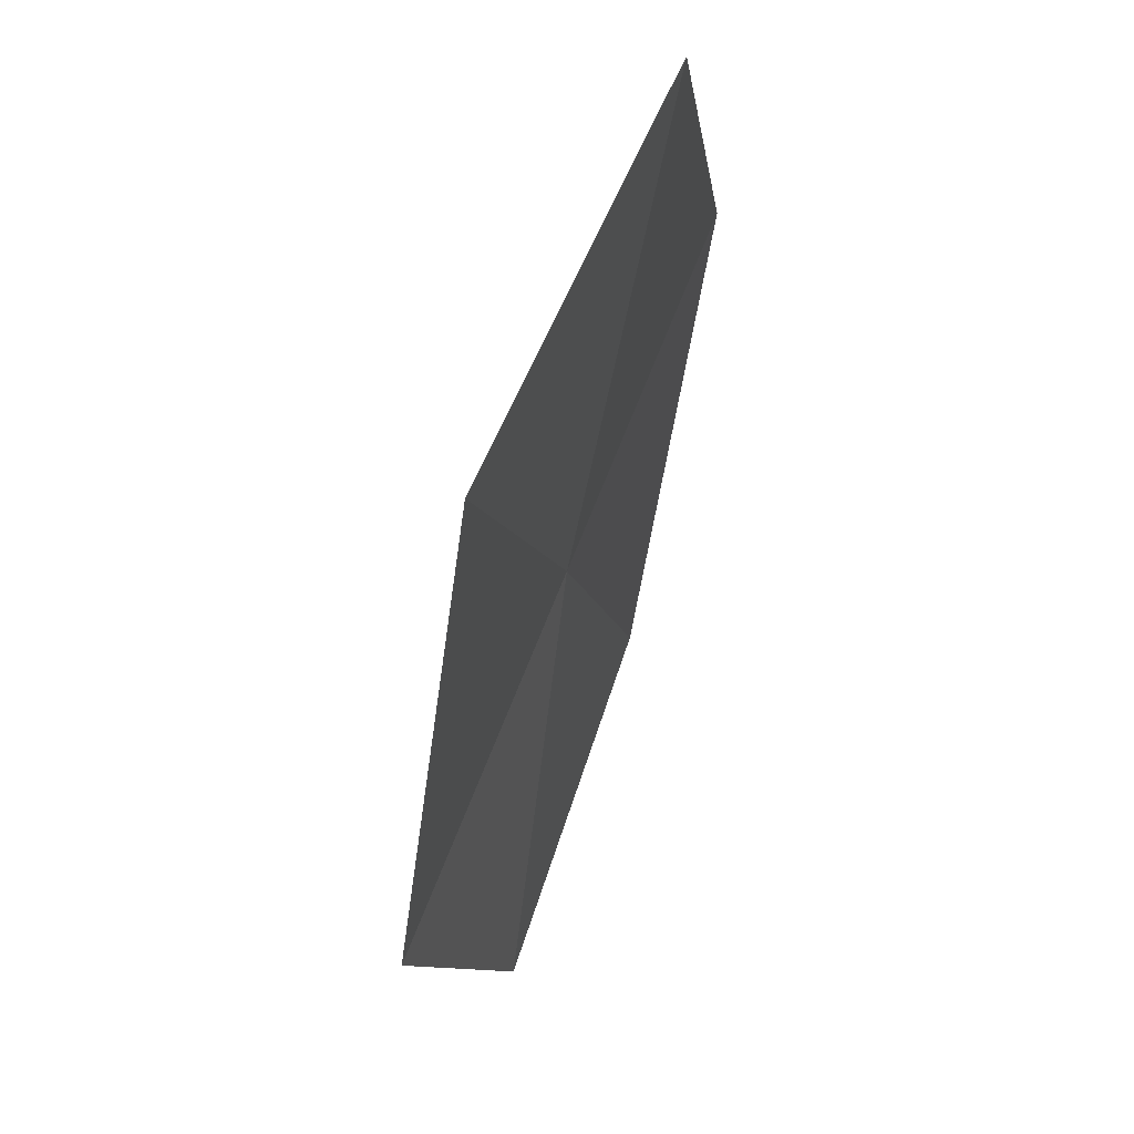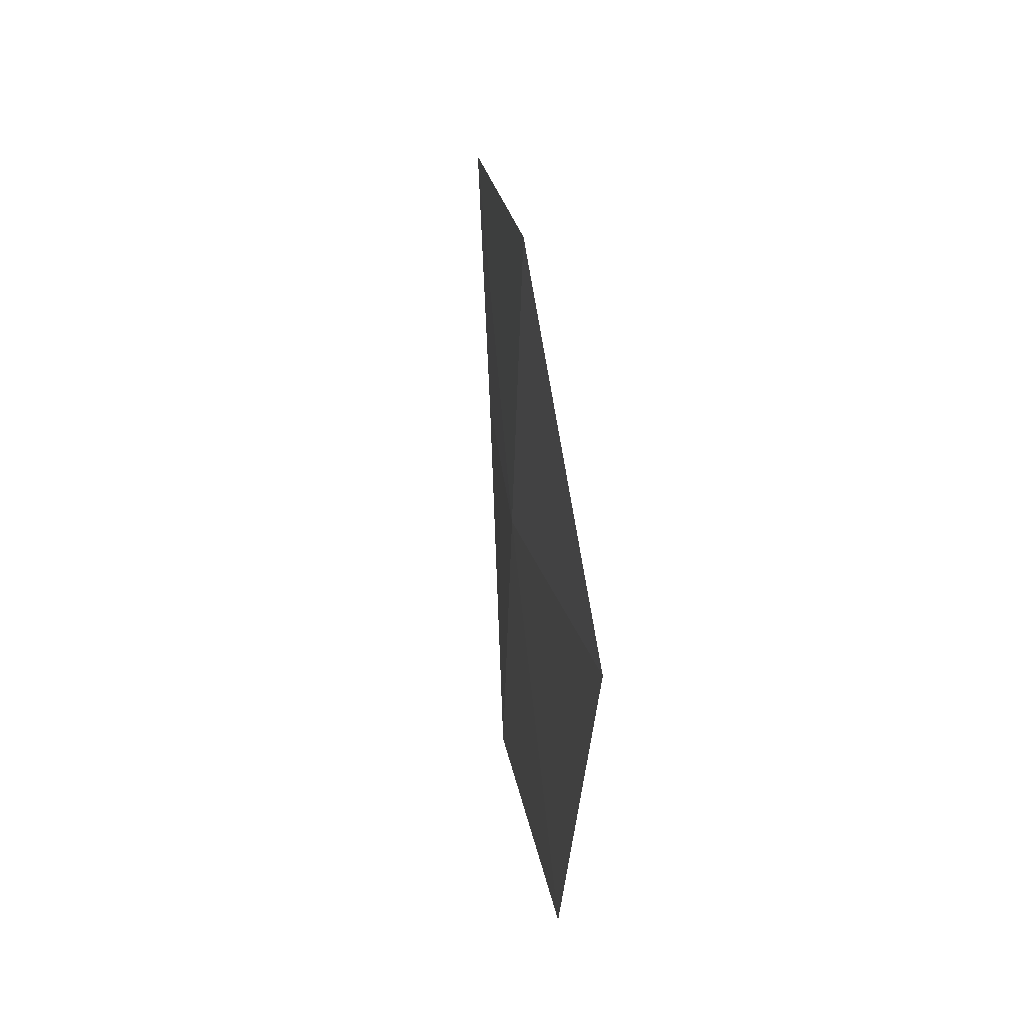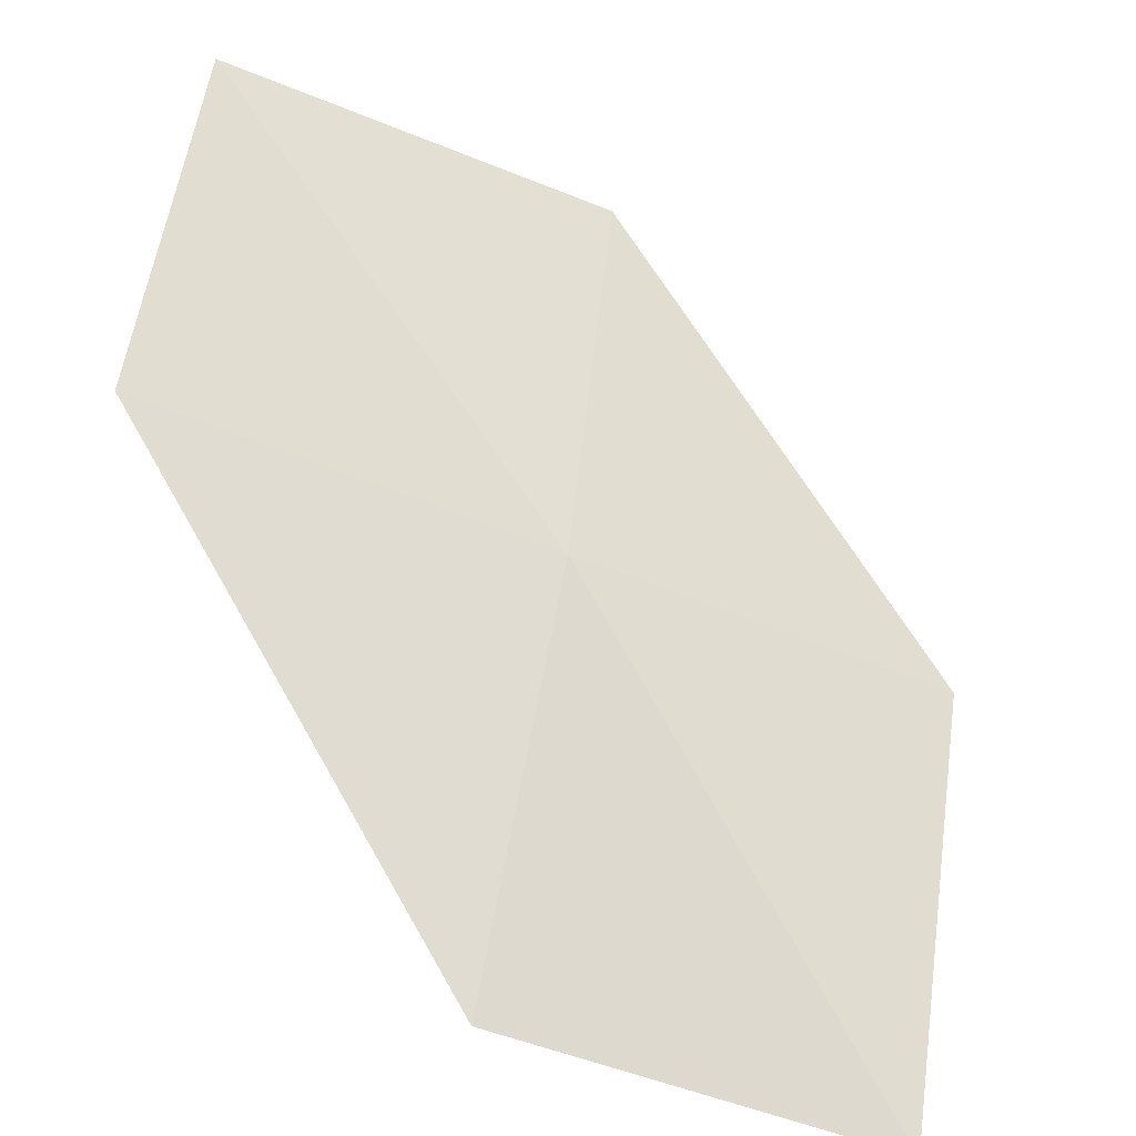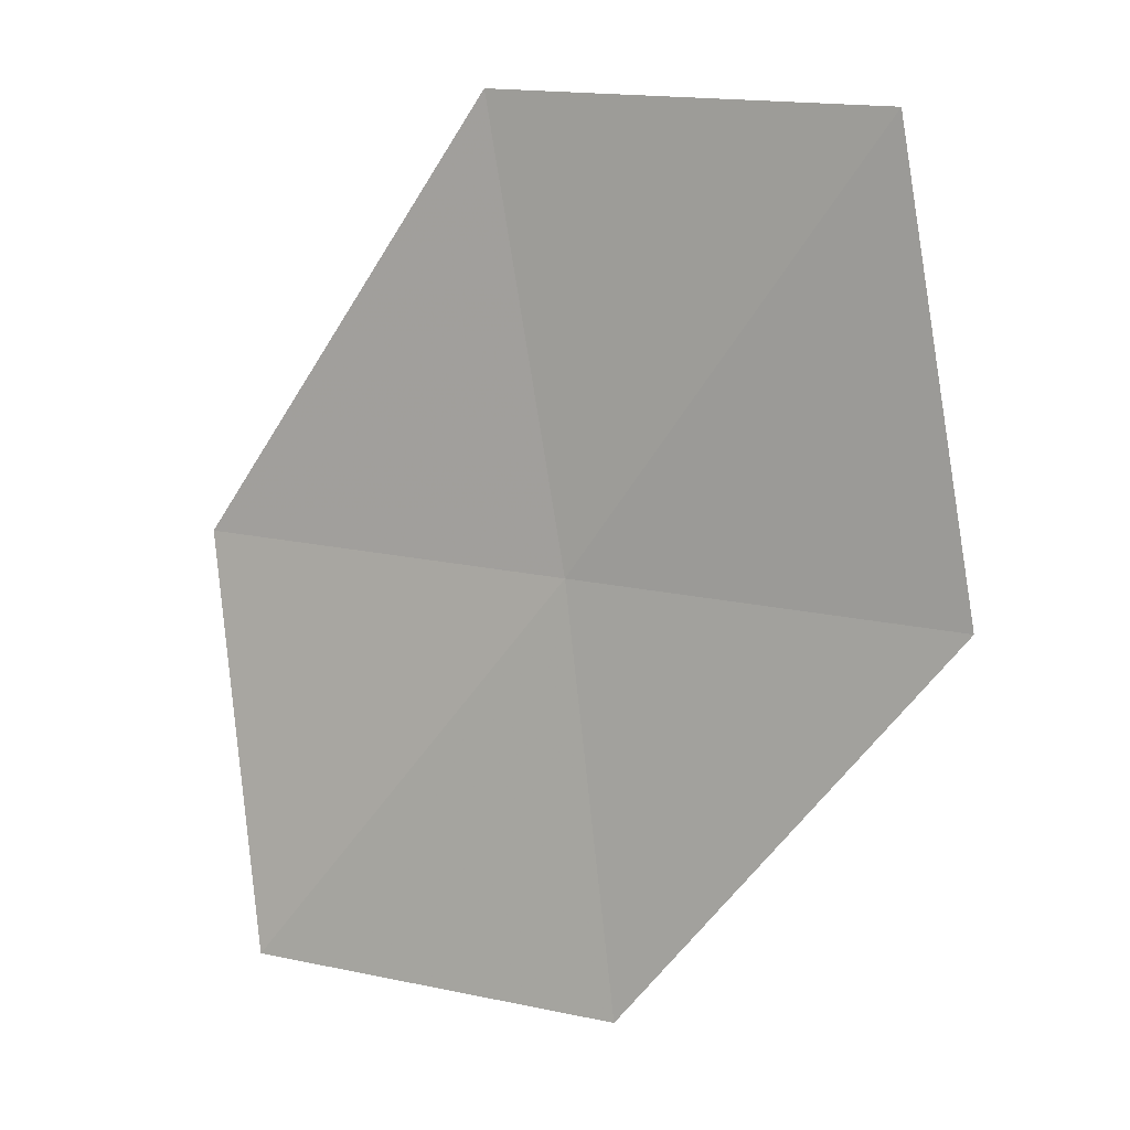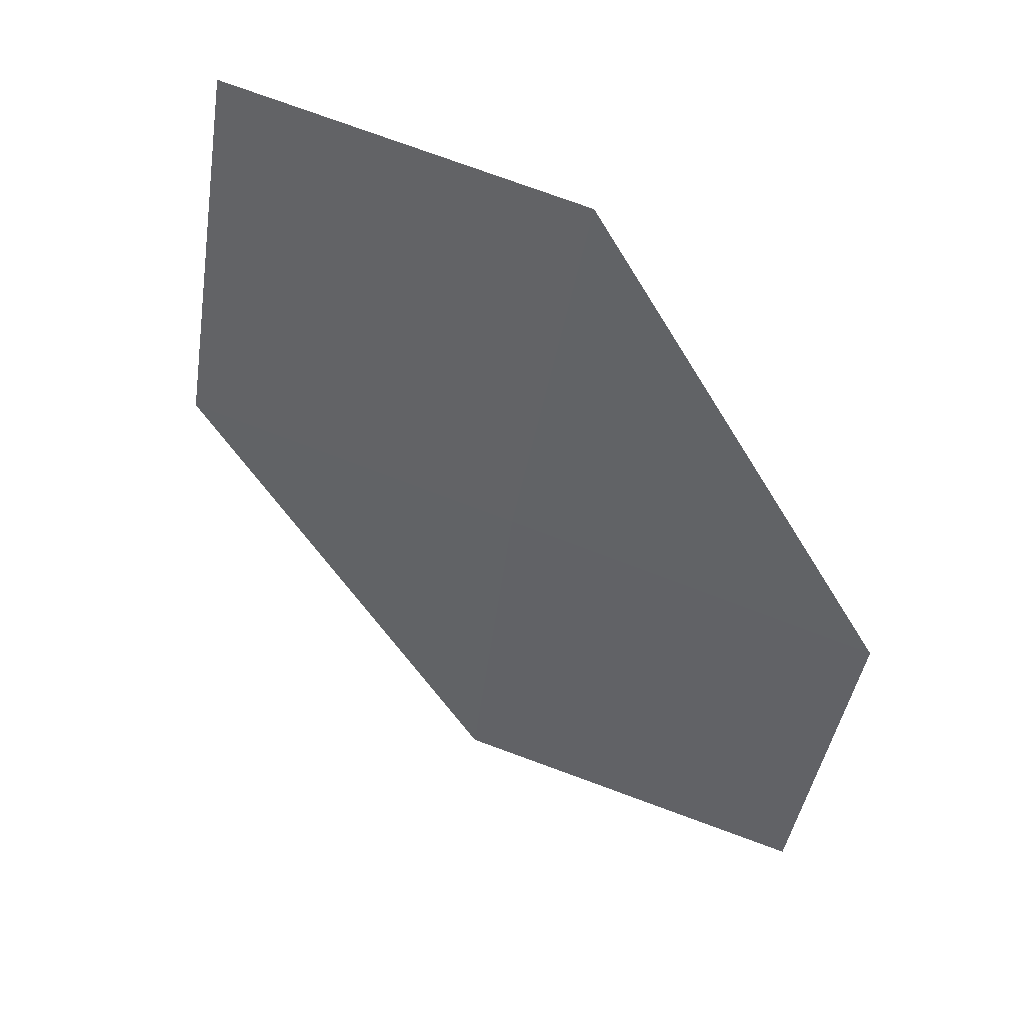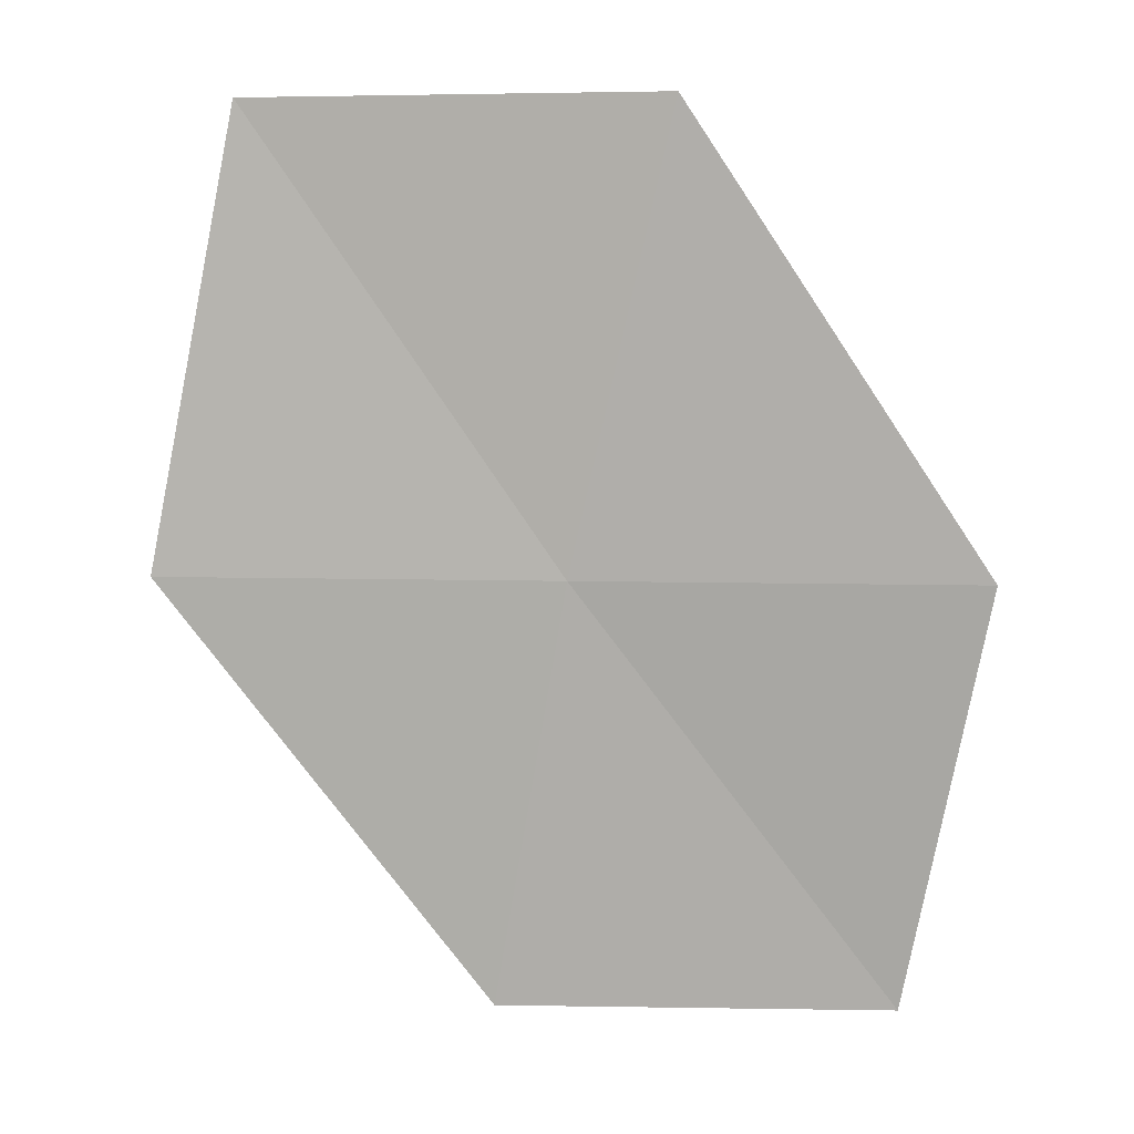
<metadata>
{"format":"obj","ext":"obj","renderer":"f3d","projection":"perspective","resolution":1024,"background":"white","views":[{"elev":72.6,"azim":-101.4,"up":"+Z"},{"elev":-40.0,"azim":-124.7,"up":"+Z"},{"elev":57.2,"azim":0.2,"up":"+Y"},{"elev":15.4,"azim":-6.4,"up":"+Z"},{"elev":42.0,"azim":175.5,"up":"+Z"},{"elev":5.6,"azim":152.4,"up":"+Z"}]}
</metadata>
<code>
v -11.75 -4.759 73.32
v -14.35 -3.055 73.32
v -12.26 -4.044 76.82
v -14.08 -3.833 70.04
v -11.45 -5.377 70.04
v -9.147 -6.464 73.32
v -9.653 -5.946 76.82
f 1 3 2
f 1 2 4
f 1 4 5
f 1 5 6
f 1 6 7
f 1 7 3

</code>
